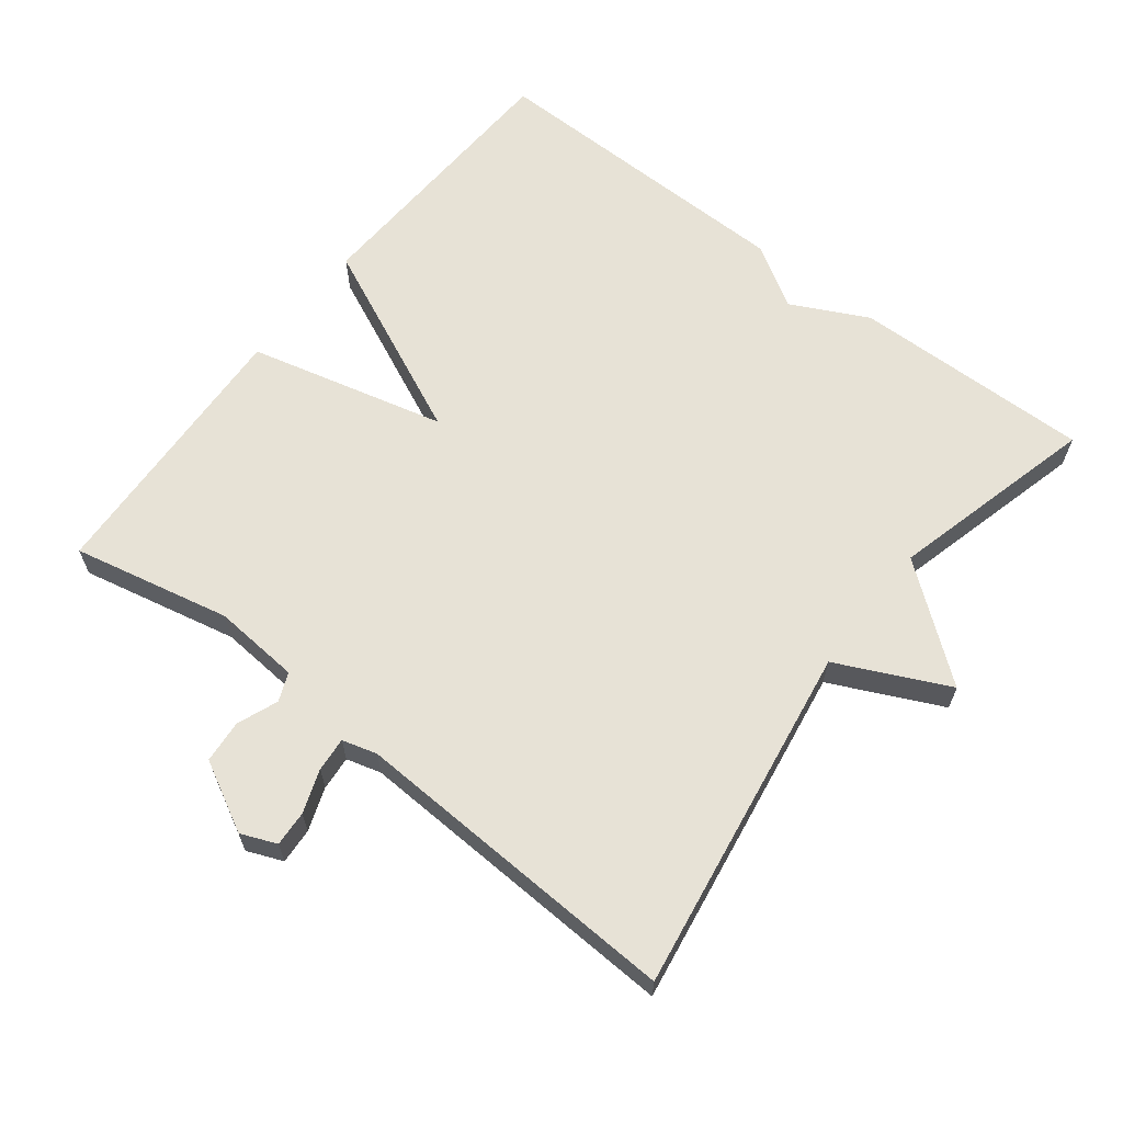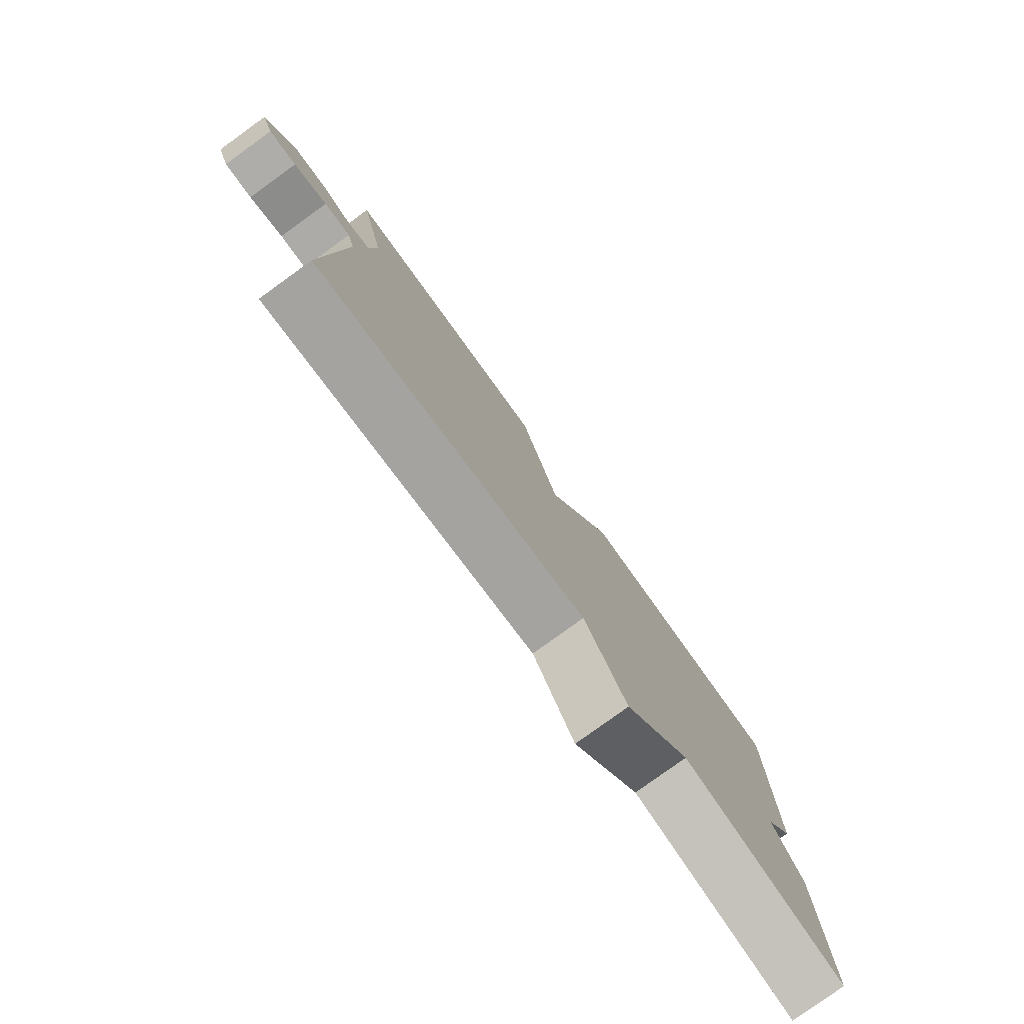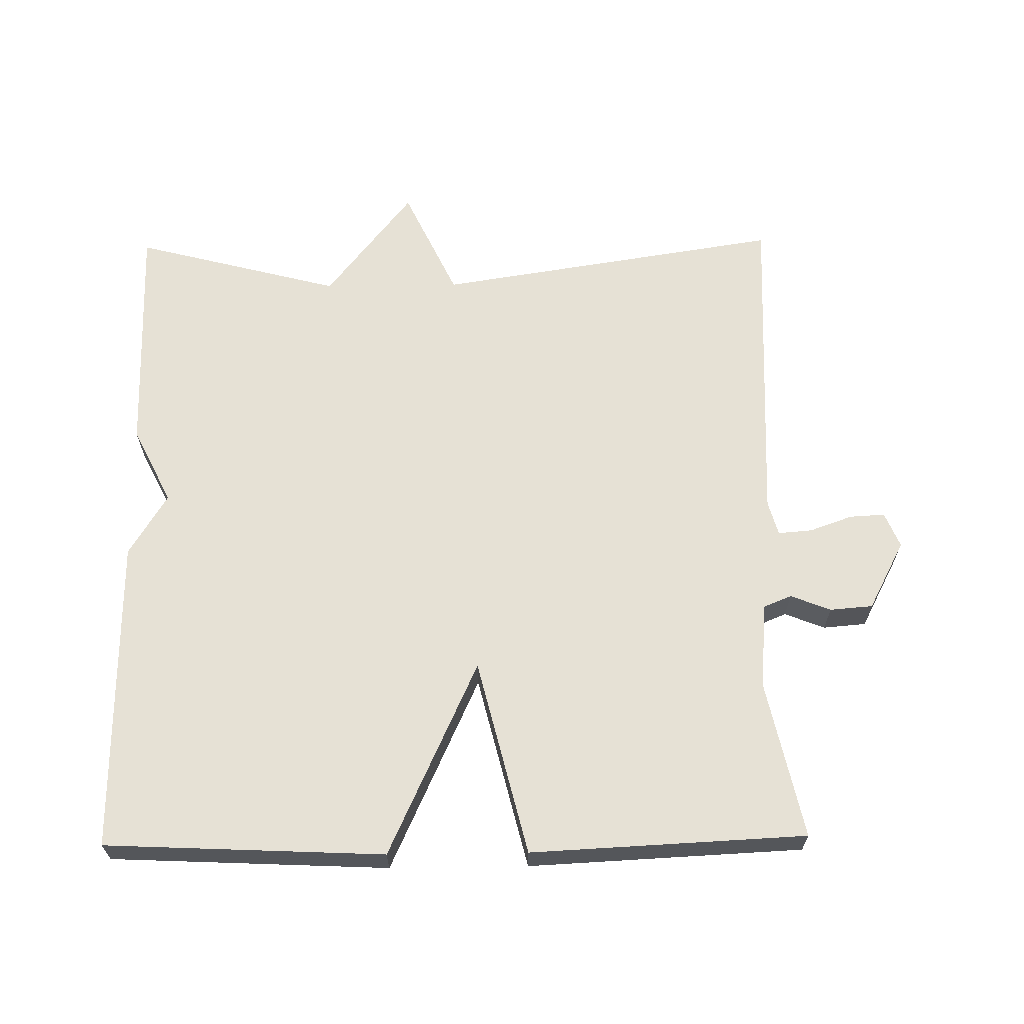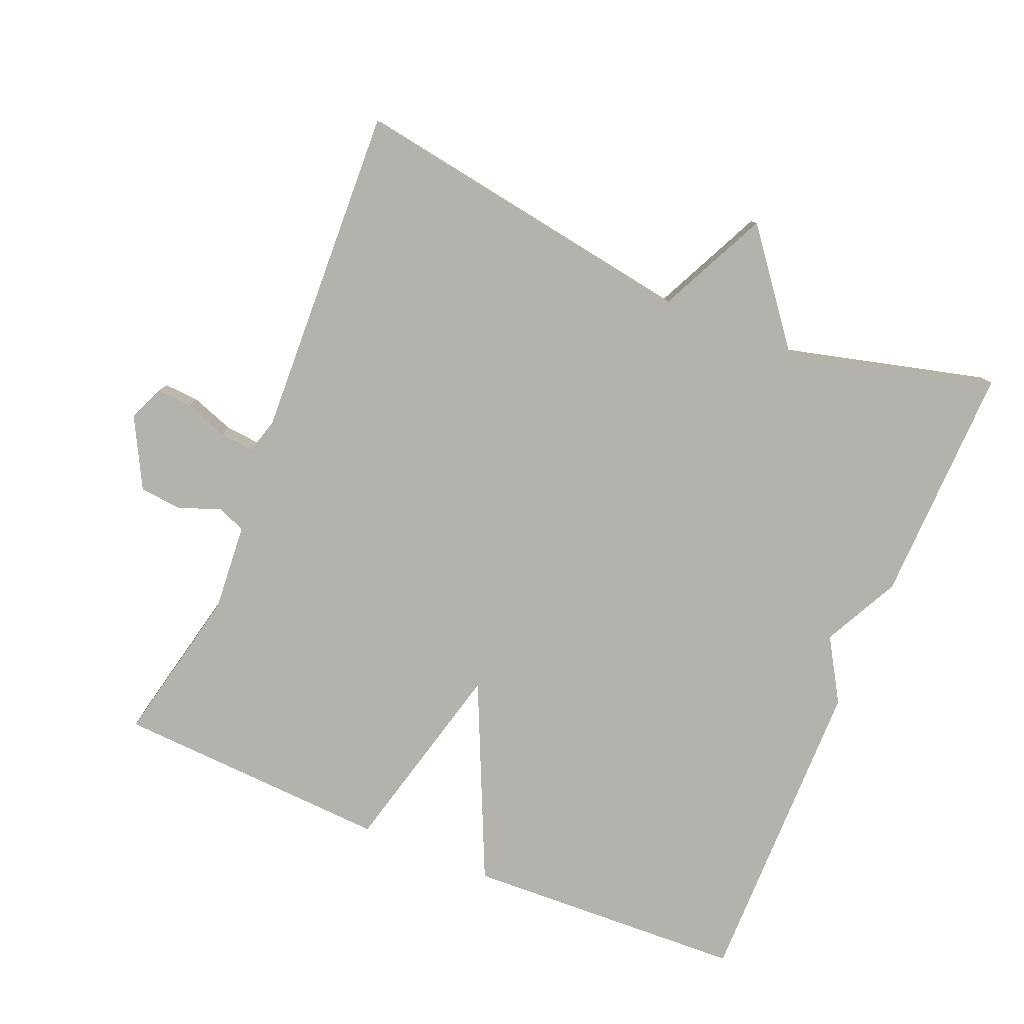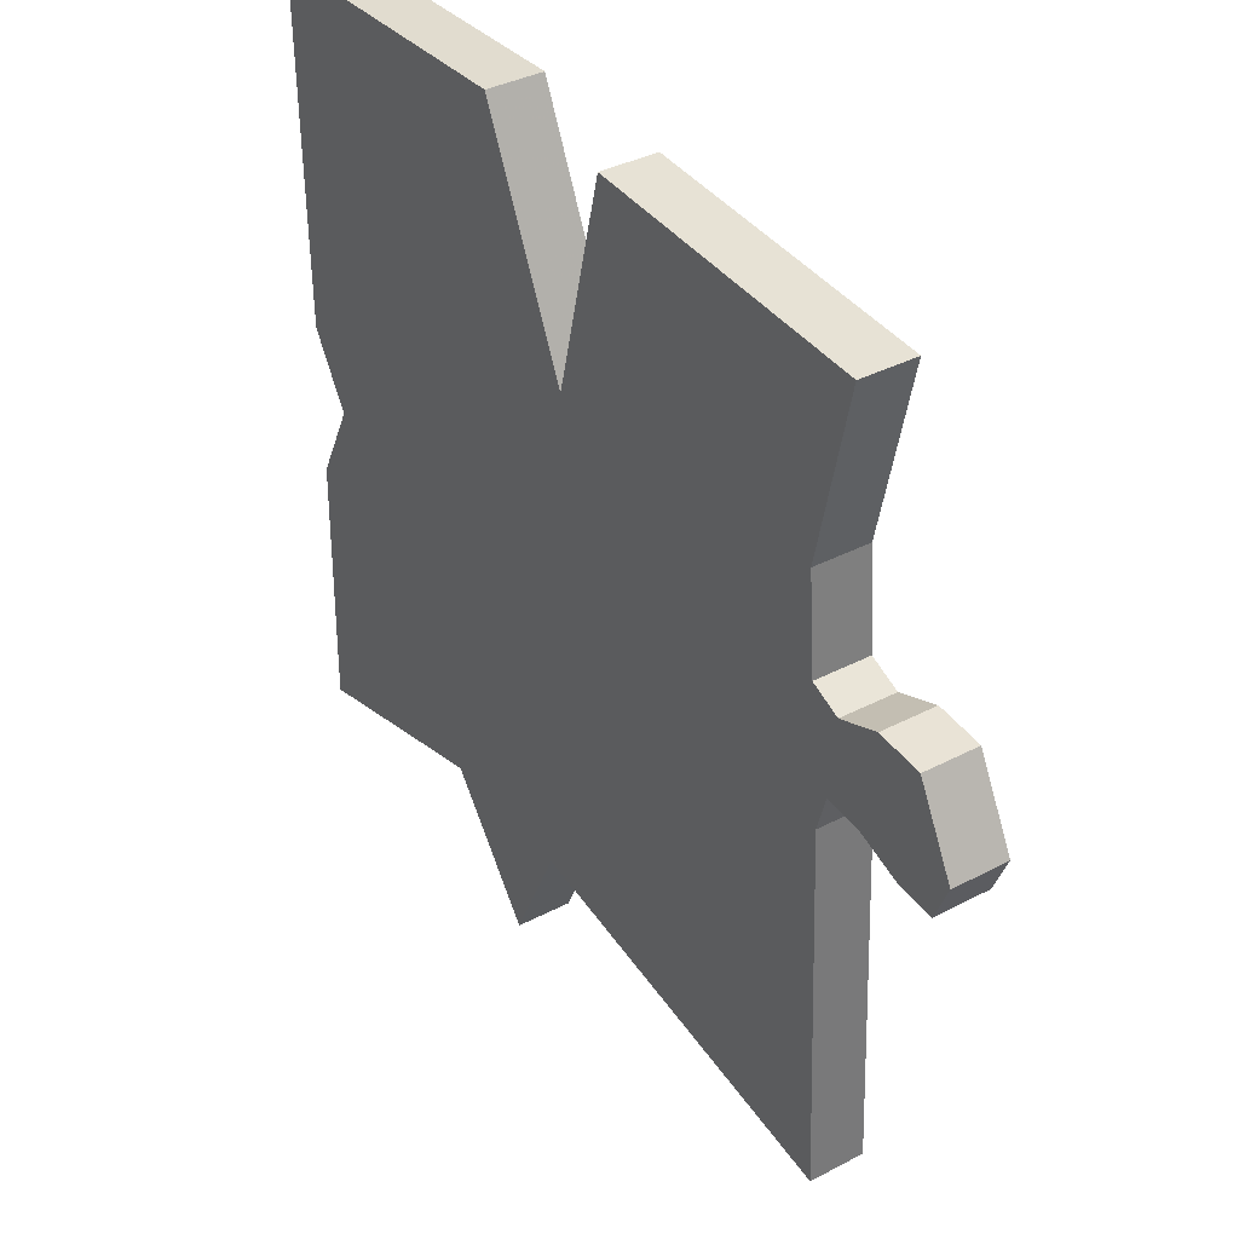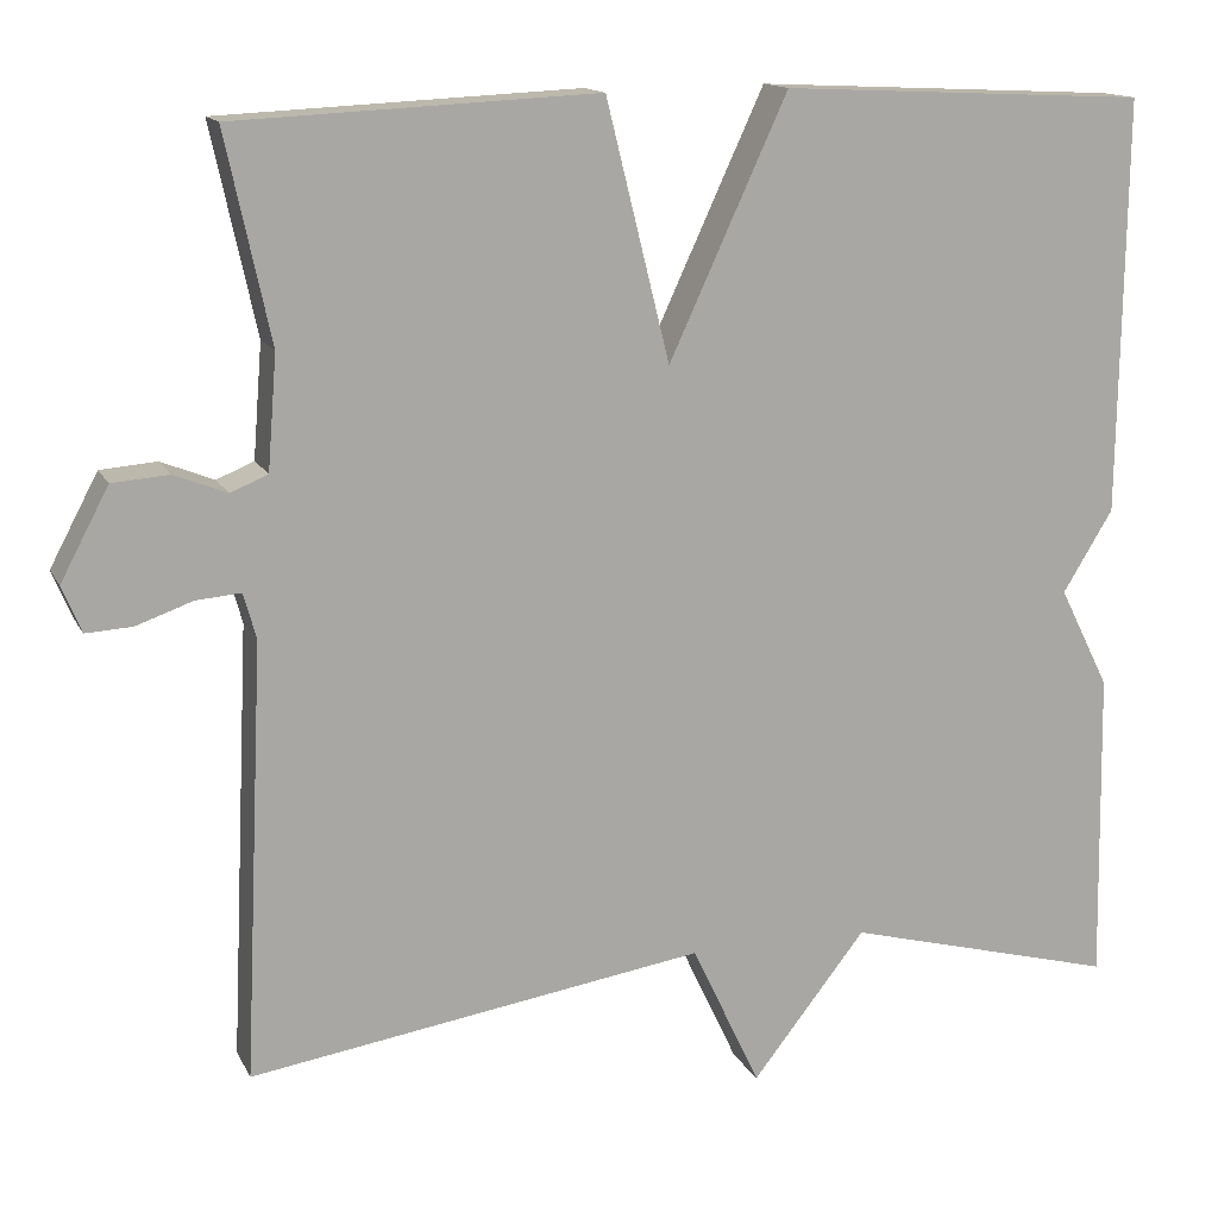
<metadata>
{"format":"obj","ext":"obj","renderer":"f3d","projection":"perspective","resolution":1024,"background":"white","views":[{"elev":63.6,"azim":127.8,"up":"+Y"},{"elev":-79.9,"azim":125.8,"up":"+Z"},{"elev":64.4,"azim":-0.8,"up":"+Y"},{"elev":-79.4,"azim":157.2,"up":"+Y"},{"elev":37.3,"azim":56.1,"up":"+Z"},{"elev":14.2,"azim":161.3,"up":"+Z"}]}
</metadata>
<code>
v 0.5 0.07 -0.5
v -0.001 0.07 -0.422
v -0.076 0.07 -0.581
v -0.201 0.07 -0.422
v -0.5 0.07 -0.5
v -0.494 0.07 -0.156
v -0.439 0.07 -0.046
v -0.494 0.07 0.044
v -0.5 0.07 0.5
v -0.097 0.07 0.519
v 0.033 0.07 0.236
v 0.103 0.07 0.519
v 0.5 0.07 0.5
v 0.451 0.07 0.273
v 0.461 0.07 0.148
v 0.502 0.07 0.131
v 0.56 0.07 0.154
v 0.622 0.07 0.149
v 0.675 0.07 0.049
v 0.654 0.07 -0.002
v 0.603 0.07 0.001
v 0.541 0.07 0.023
v 0.492 0.07 0.027
v 0.478 0.07 -0.023
v 0.5 0 -0.5
v -0.001 0 -0.422
v -0.076 0 -0.581
v -0.201 0 -0.422
v -0.5 0 -0.5
v -0.494 0 -0.156
v -0.439 0 -0.046
v -0.494 0 0.044
v -0.5 0 0.5
v -0.097 0 0.519
v 0.033 0 0.236
v 0.103 0 0.519
v 0.5 0 0.5
v 0.451 0 0.273
v 0.461 0 0.148
v 0.502 0 0.131
v 0.56 0 0.154
v 0.622 0 0.149
v 0.675 0 0.049
v 0.654 0 -0.002
v 0.603 0 0.001
v 0.541 0 0.023
v 0.492 0 0.027
v 0.478 0 -0.023
f 20 21 22
f 19 20 22
f 18 19 22
f 17 18 22
f 16 17 22
f 15 16 22 23
f 11 12 13 14
f 11 14 15
f 9 10 11
f 8 9 11
f 7 8 11
f 15 23 24
f 11 15 24
f 7 11 24
f 6 7 24
f 5 6 24
f 4 5 24
f 24 1 2
f 4 24 2
f 2 3 4
f 46 45 44
f 46 44 43
f 46 43 42
f 46 42 41
f 46 41 40
f 47 46 40 39
f 38 37 36 35
f 39 38 35
f 35 34 33
f 35 33 32
f 35 32 31
f 48 47 39
f 48 39 35
f 48 35 31
f 48 31 30
f 48 30 29
f 48 29 28
f 26 25 48
f 26 48 28
f 28 27 26
f 1 25 26 2
f 2 26 27 3
f 3 27 28 4
f 4 28 29 5
f 5 29 30 6
f 6 30 31 7
f 7 31 32 8
f 8 32 33 9
f 9 33 34 10
f 10 34 35 11
f 11 35 36 12
f 12 36 37 13
f 13 37 38 14
f 14 38 39 15
f 15 39 40 16
f 16 40 41 17
f 17 41 42 18
f 18 42 43 19
f 19 43 44 20
f 20 44 45 21
f 21 45 46 22
f 22 46 47 23
f 23 47 48 24
f 24 48 25 1

</code>
